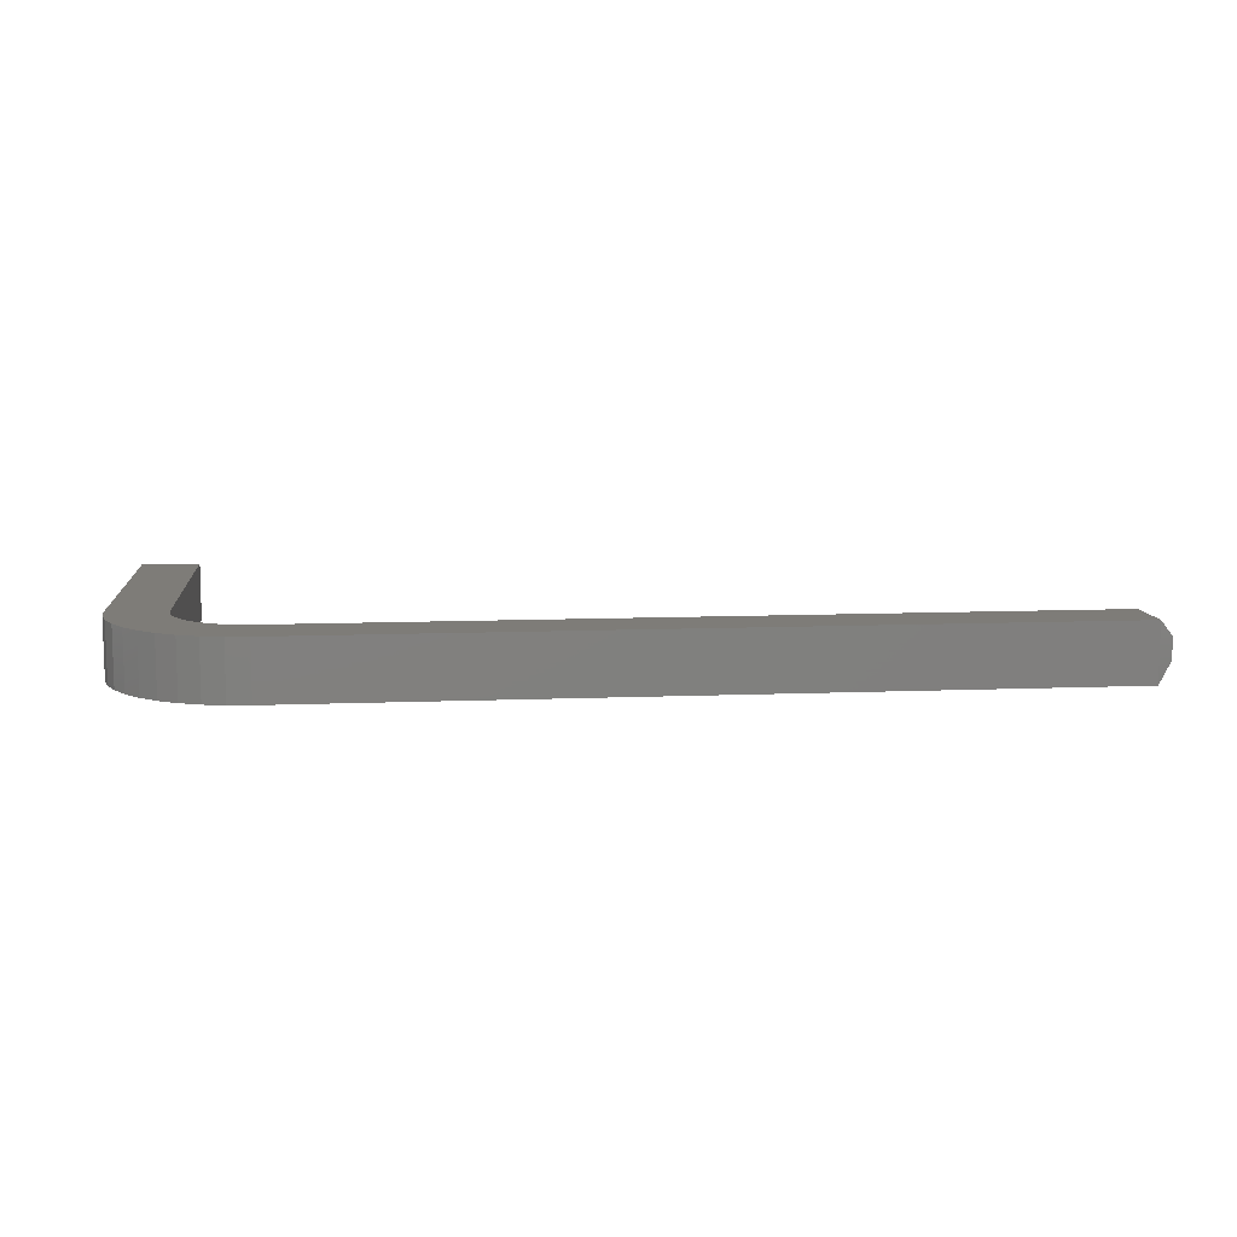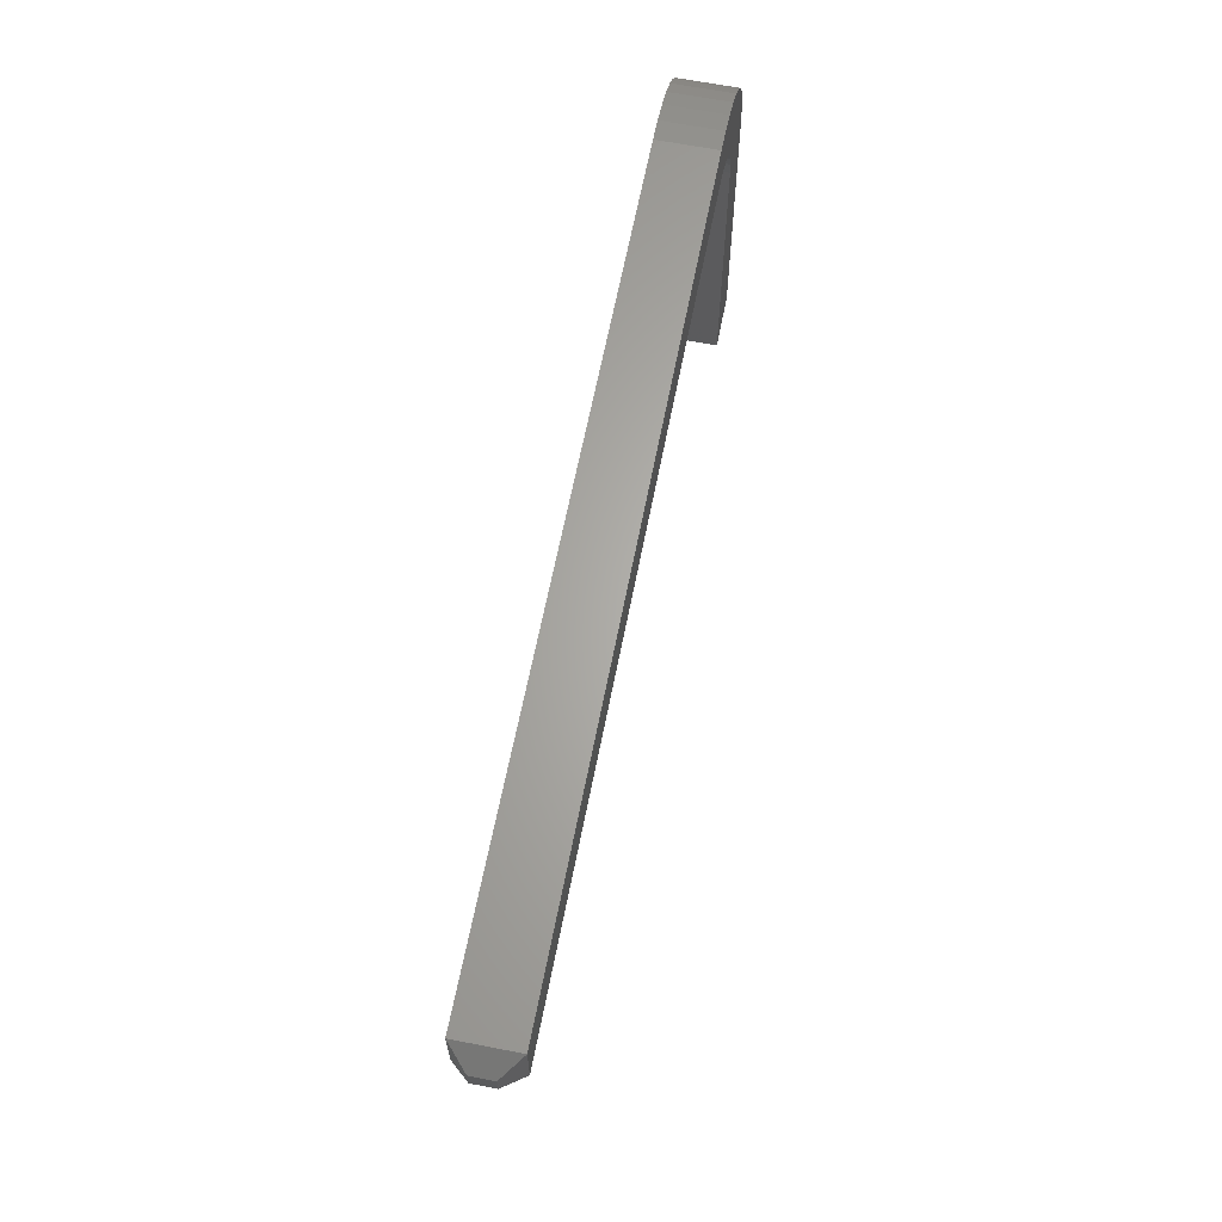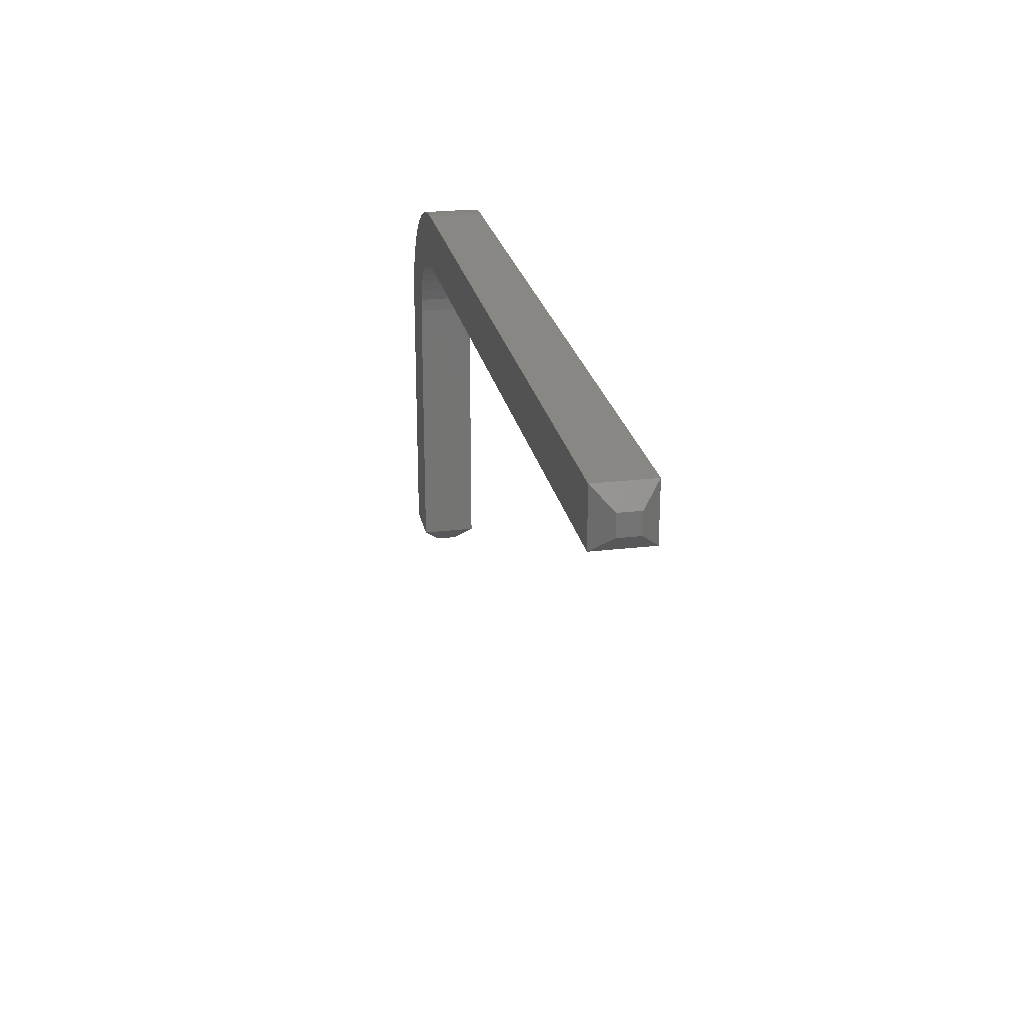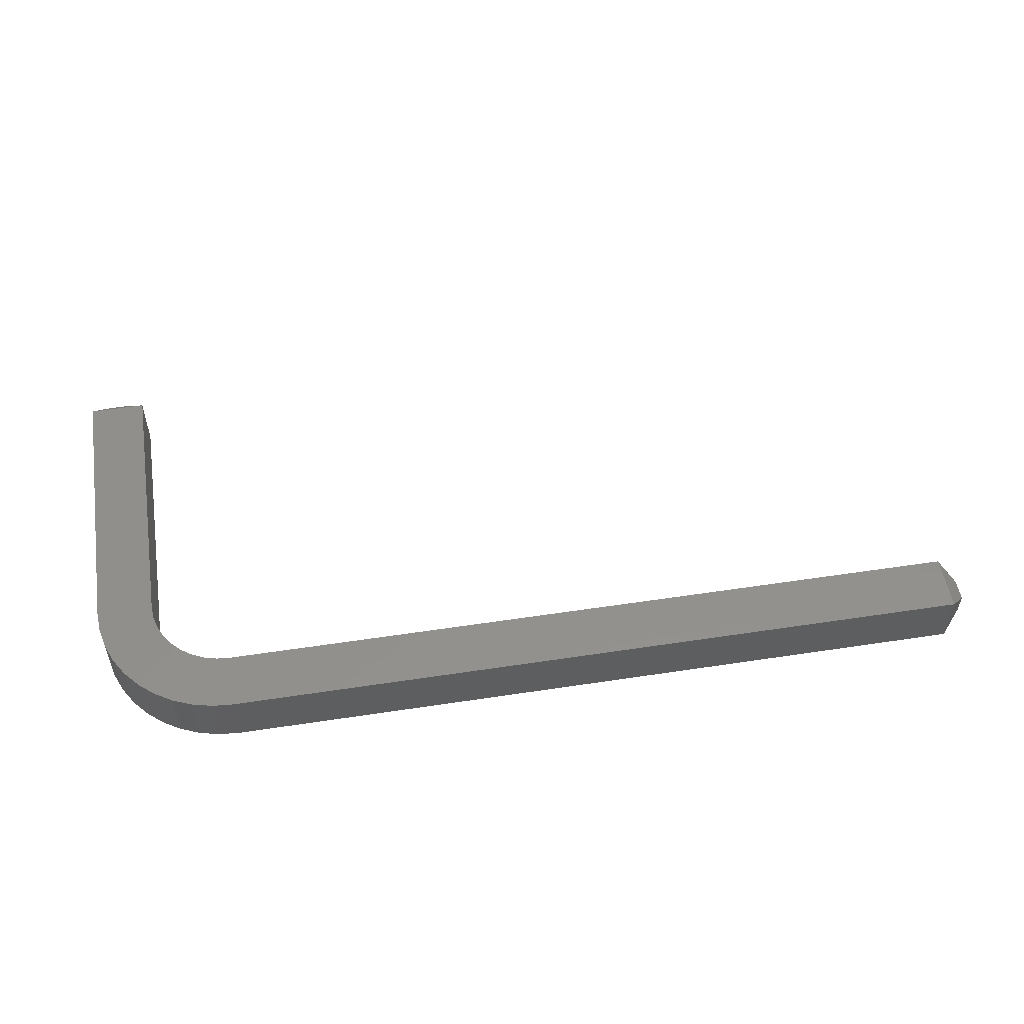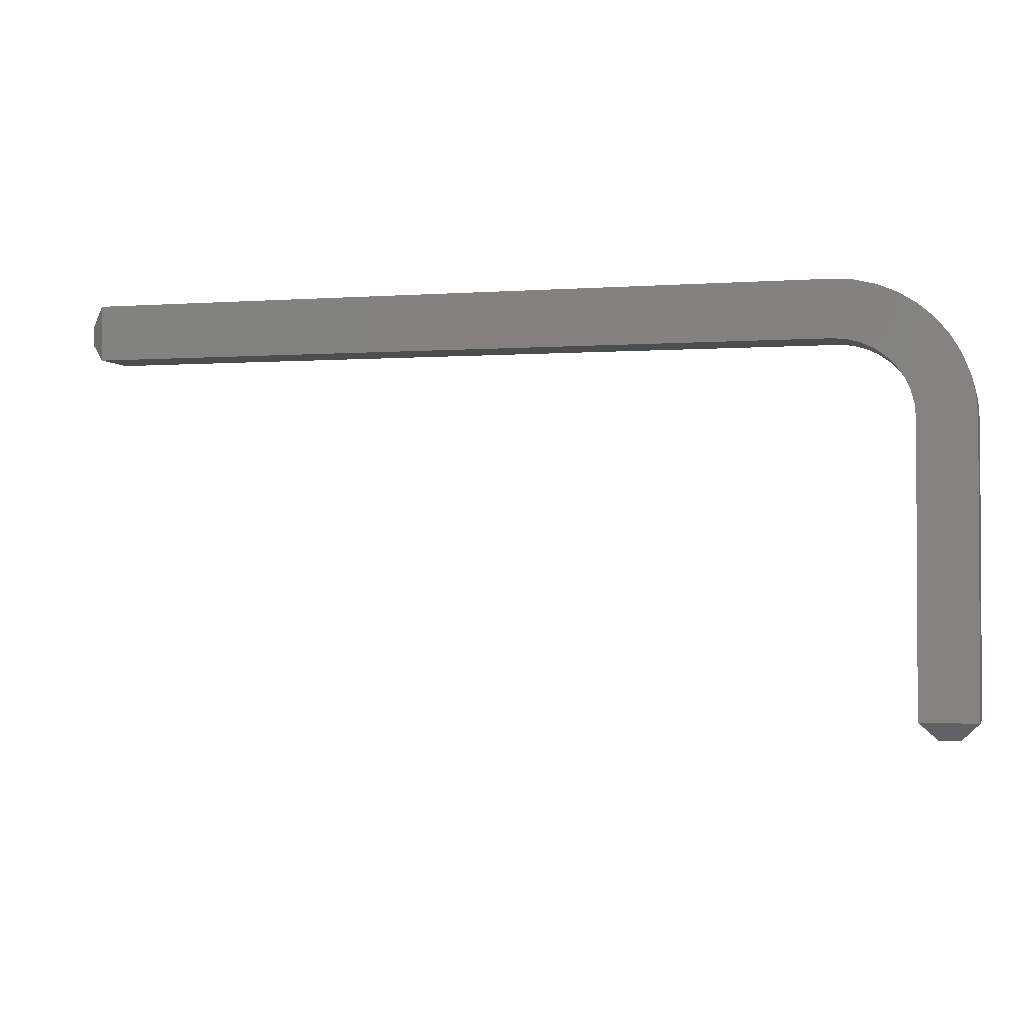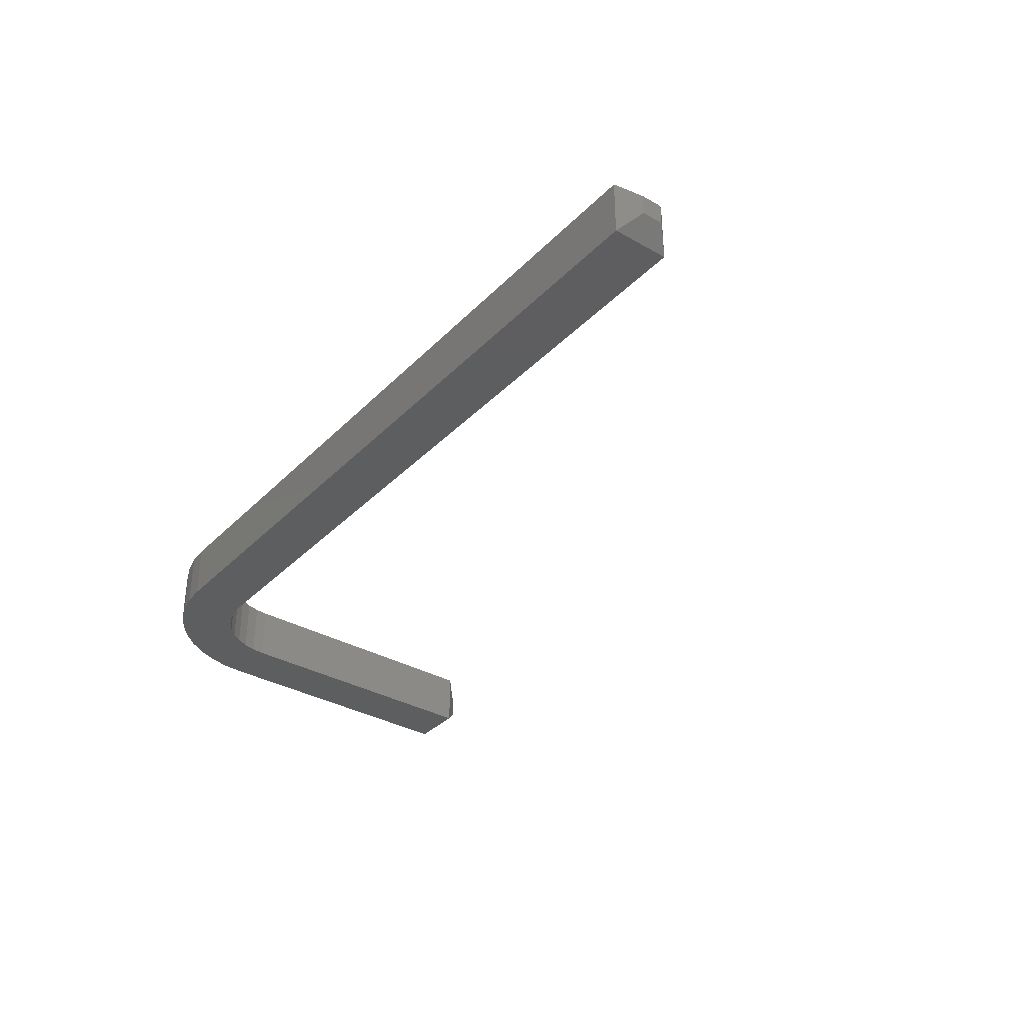
<metadata>
{"format":"stl","ext":"stl","renderer":"f3d","projection":"perspective","resolution":1024,"background":"white","views":[{"elev":9.8,"azim":174.0,"up":"+Z"},{"elev":64.5,"azim":-78.9,"up":"+Y"},{"elev":24.1,"azim":-101.2,"up":"+Y"},{"elev":52.6,"azim":170.7,"up":"+Z"},{"elev":-1.7,"azim":15.1,"up":"+Y"},{"elev":-34.5,"azim":-127.3,"up":"+Z"}]}
</metadata>
<code>
# stl→obj: 58 verts, 112 faces
v 0.4046 0.1356 0.06266
v 0.4046 0.1356 0.03766
v 0.4039 0.1449 0.03766
v 0.4039 0.1449 0.06266
v 0.4017 0.1539 0.03766
v 0.4017 0.1539 0.06266
v 0.3982 0.1625 0.03766
v 0.3982 0.1625 0.06266
v 0.3933 0.1704 0.03766
v 0.3933 0.1704 0.06266
v 0.3873 0.1774 0.03766
v 0.3873 0.1774 0.06266
v 0.3803 0.1834 0.03766
v 0.3803 0.1834 0.06266
v 0.3724 0.1883 0.03766
v 0.3724 0.1883 0.06266
v 0.3638 0.1918 0.03766
v 0.3638 0.1918 0.06266
v 0.3548 0.194 0.03766
v 0.3548 0.194 0.06266
v 0.3456 0.1947 0.03766
v 0.3456 0.1947 0.06266
v 0.01024 0.1947 0.06266
v 0.01024 0.1947 0.03766
v 0.002362 0.1868 0.04553
v 0.002362 0.1776 0.04553
v 0.002362 0.1868 0.05478
v 0.002362 0.1776 0.05478
v 0.01024 0.1697 0.03766
v 0.3456 0.1697 0.03766
v 0.01024 0.1697 0.06266
v 0.3456 0.1697 0.06266
v 0.3515 0.1692 0.03766
v 0.3515 0.1692 0.06266
v 0.3572 0.1676 0.03766
v 0.3572 0.1676 0.06266
v 0.3626 0.1651 0.03766
v 0.3626 0.1651 0.06266
v 0.3675 0.1617 0.03766
v 0.3675 0.1617 0.06266
v 0.3717 0.1575 0.03766
v 0.3717 0.1575 0.06266
v 0.3751 0.1527 0.03766
v 0.3751 0.1527 0.06266
v 0.3776 0.1473 0.03766
v 0.3776 0.1473 0.06266
v 0.3791 0.1416 0.03766
v 0.3791 0.1416 0.06266
v 0.3796 0.1356 0.03766
v 0.3796 0.1356 0.06266
v 0.3796 0.01017 0.06266
v 0.3796 0.01017 0.03766
v 0.3875 0.002299 0.04553
v 0.3968 0.002299 0.04553
v 0.3875 0.002299 0.05478
v 0.3968 0.002299 0.05478
v 0.4046 0.01017 0.03766
v 0.4046 0.01017 0.06266
f 1 2 3
f 1 3 4
f 4 3 5
f 4 5 6
f 6 5 7
f 6 7 8
f 8 7 9
f 8 9 10
f 10 9 11
f 10 11 12
f 12 11 13
f 12 13 14
f 14 13 15
f 14 15 16
f 16 15 17
f 16 17 18
f 18 17 19
f 18 19 20
f 20 19 21
f 20 21 22
f 23 22 24
f 24 22 21
f 25 26 27
f 27 26 28
f 29 30 31
f 31 30 32
f 32 30 33
f 32 33 34
f 34 33 35
f 34 35 36
f 36 35 37
f 36 37 38
f 38 37 39
f 38 39 40
f 40 39 41
f 40 41 42
f 42 41 43
f 42 43 44
f 44 43 45
f 44 45 46
f 46 45 47
f 46 47 48
f 48 47 49
f 48 49 50
f 51 50 52
f 52 50 49
f 53 54 55
f 55 54 56
f 57 2 58
f 58 2 1
f 23 31 22
f 22 31 32
f 22 32 20
f 20 32 34
f 20 34 18
f 18 34 36
f 18 36 16
f 16 36 38
f 16 38 14
f 14 38 40
f 14 40 12
f 12 40 42
f 51 58 50
f 50 58 1
f 50 1 48
f 48 1 4
f 48 4 46
f 46 4 6
f 46 6 44
f 44 6 8
f 44 8 42
f 42 8 10
f 42 10 12
f 57 52 2
f 2 52 49
f 2 49 3
f 3 49 47
f 3 47 5
f 5 47 45
f 5 45 7
f 7 45 43
f 7 43 9
f 9 43 41
f 9 41 11
f 11 41 39
f 29 24 30
f 30 24 21
f 30 21 33
f 33 21 19
f 33 19 35
f 35 19 17
f 35 17 37
f 37 17 15
f 37 15 39
f 39 15 13
f 39 13 11
f 31 28 29
f 29 28 26
f 23 27 31
f 31 27 28
f 25 24 26
f 26 24 29
f 24 25 23
f 23 25 27
f 58 56 57
f 57 56 54
f 51 55 58
f 58 55 56
f 53 52 54
f 54 52 57
f 52 53 51
f 51 53 55

</code>
